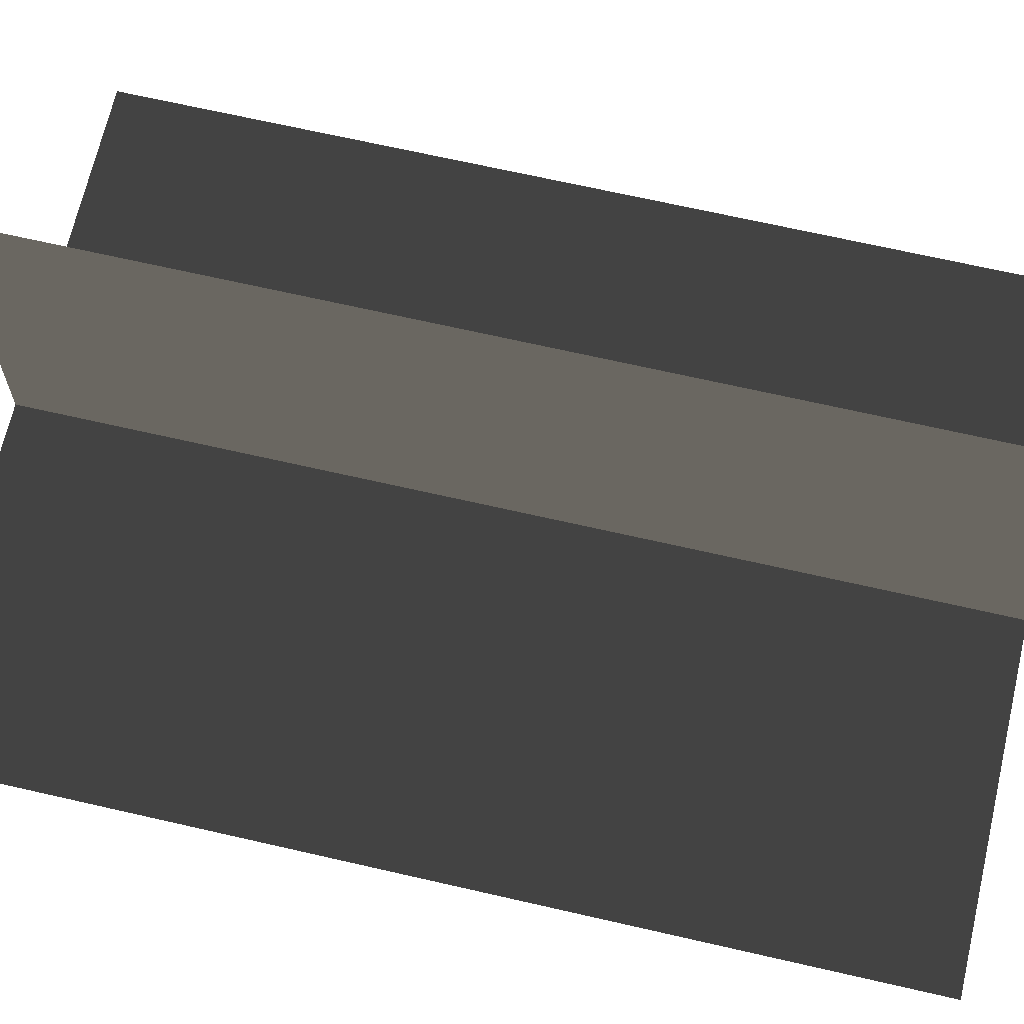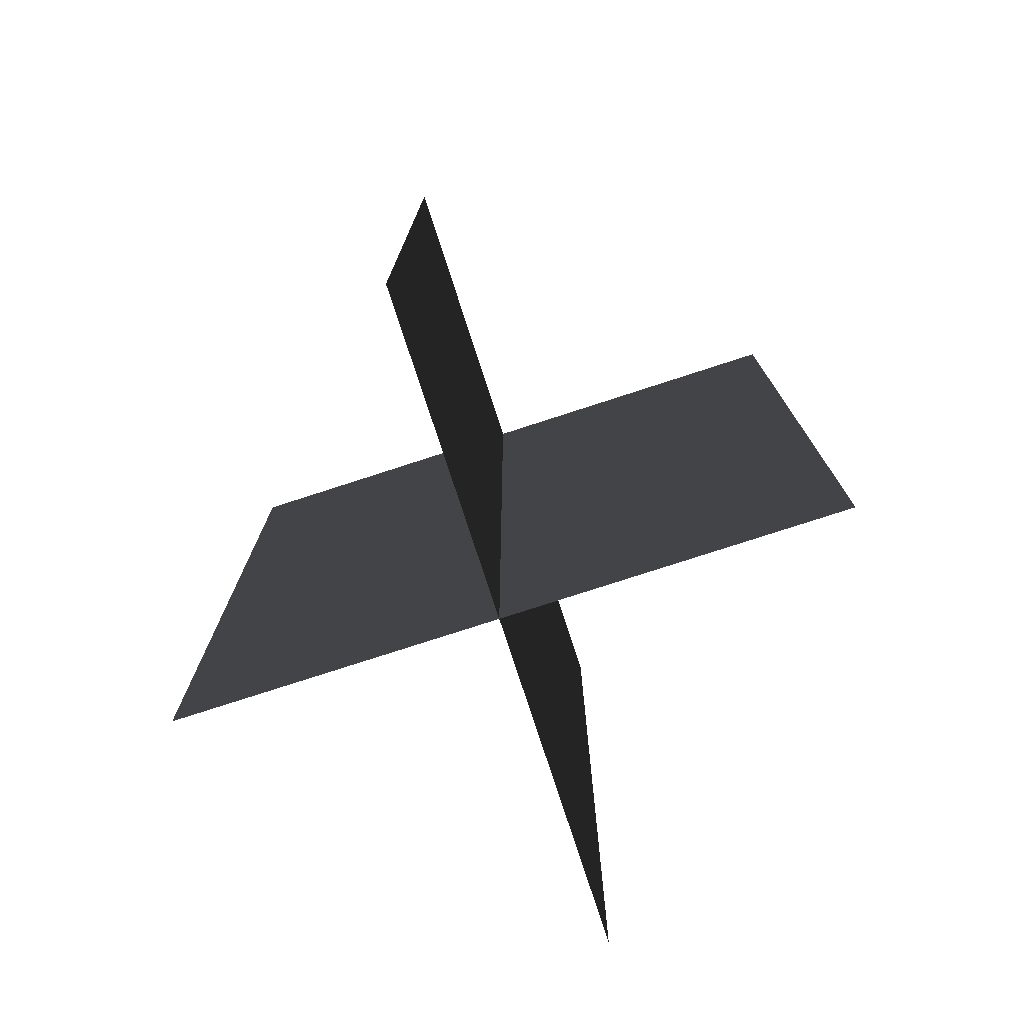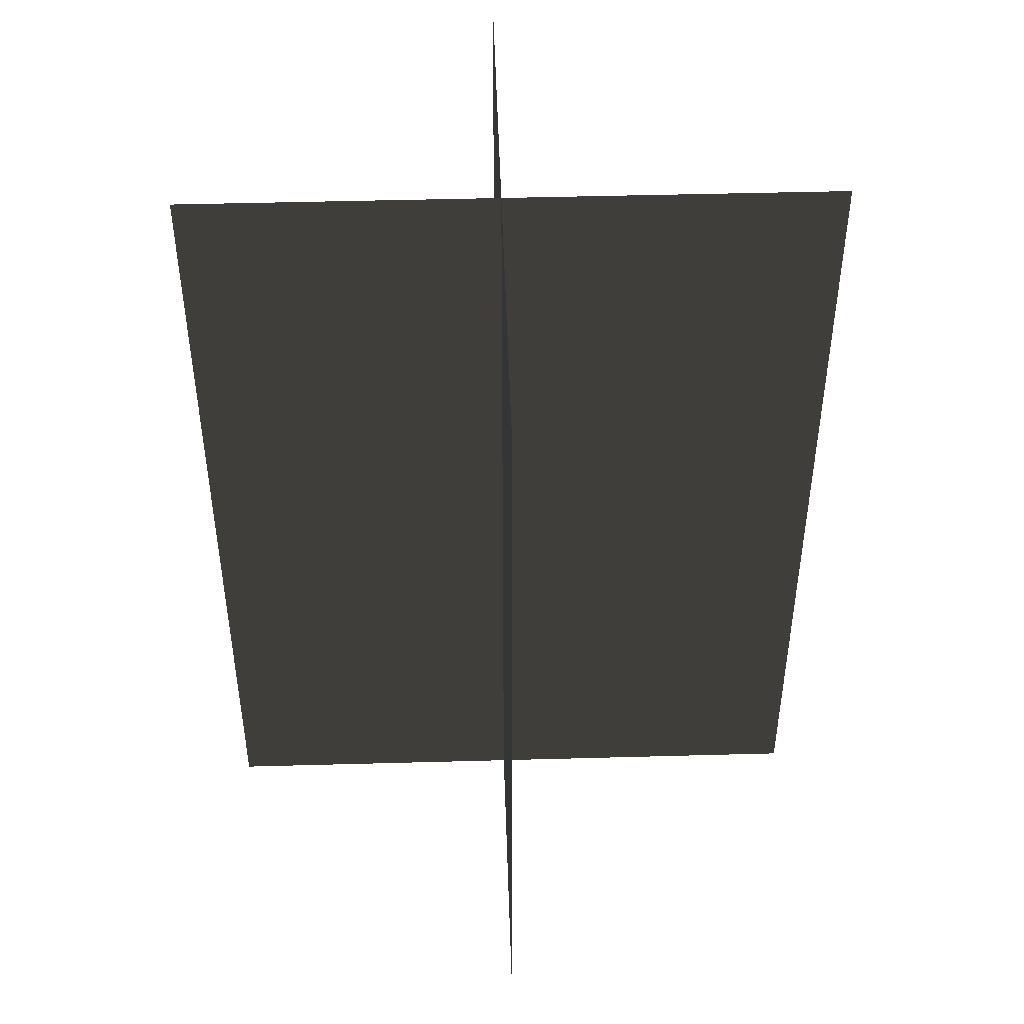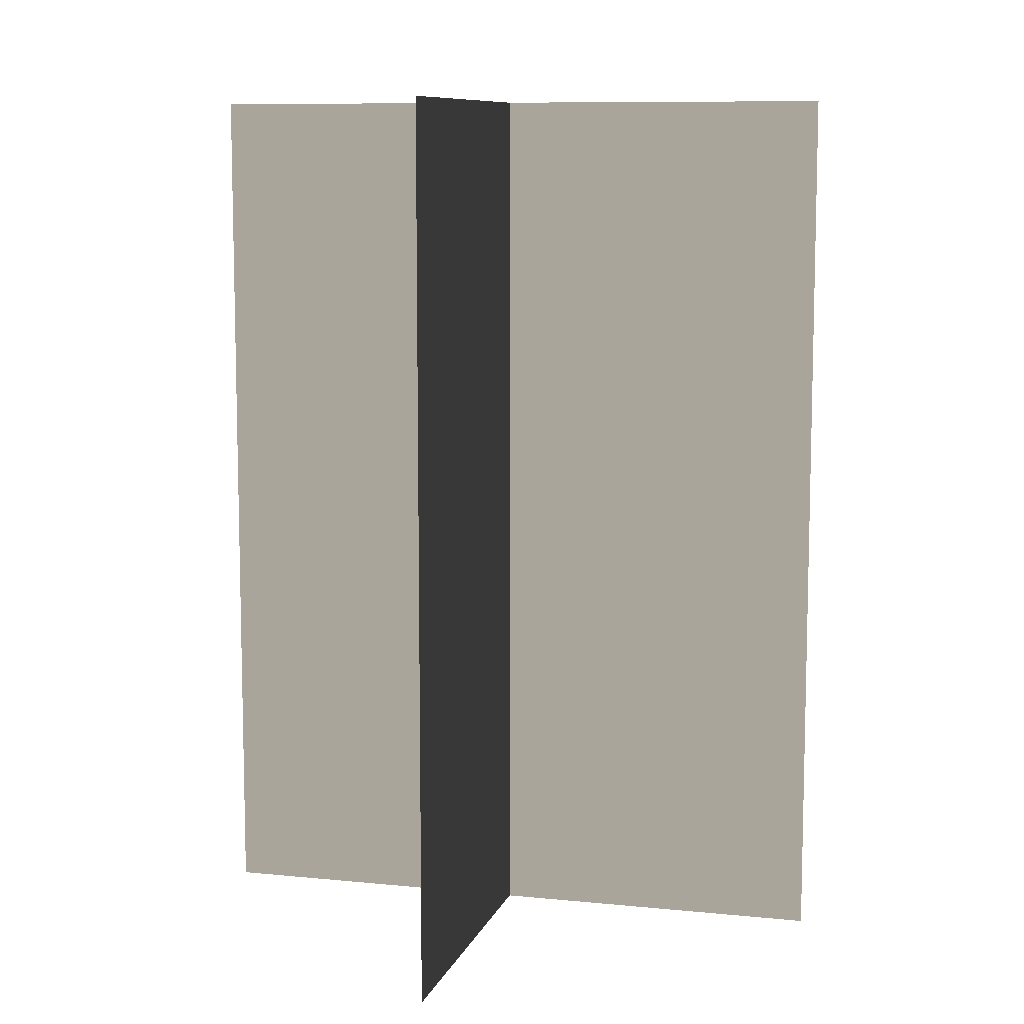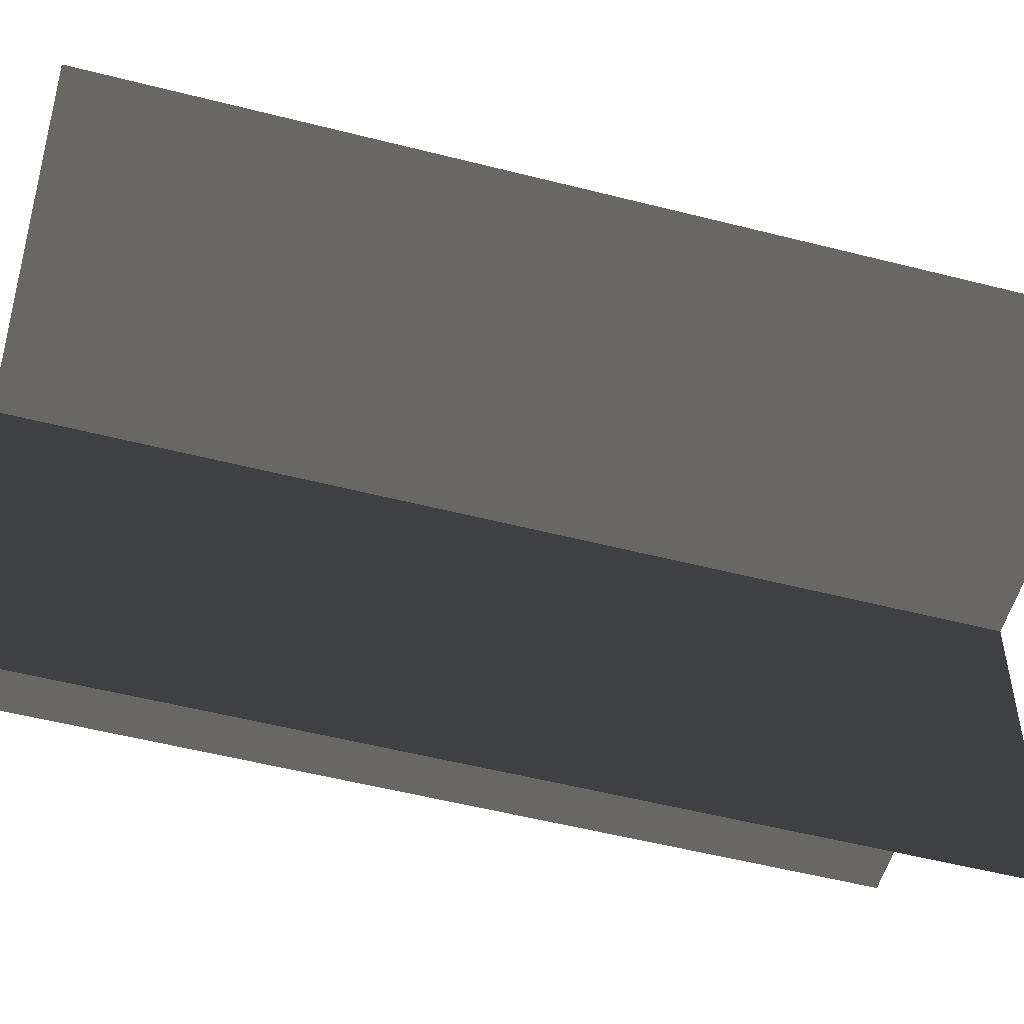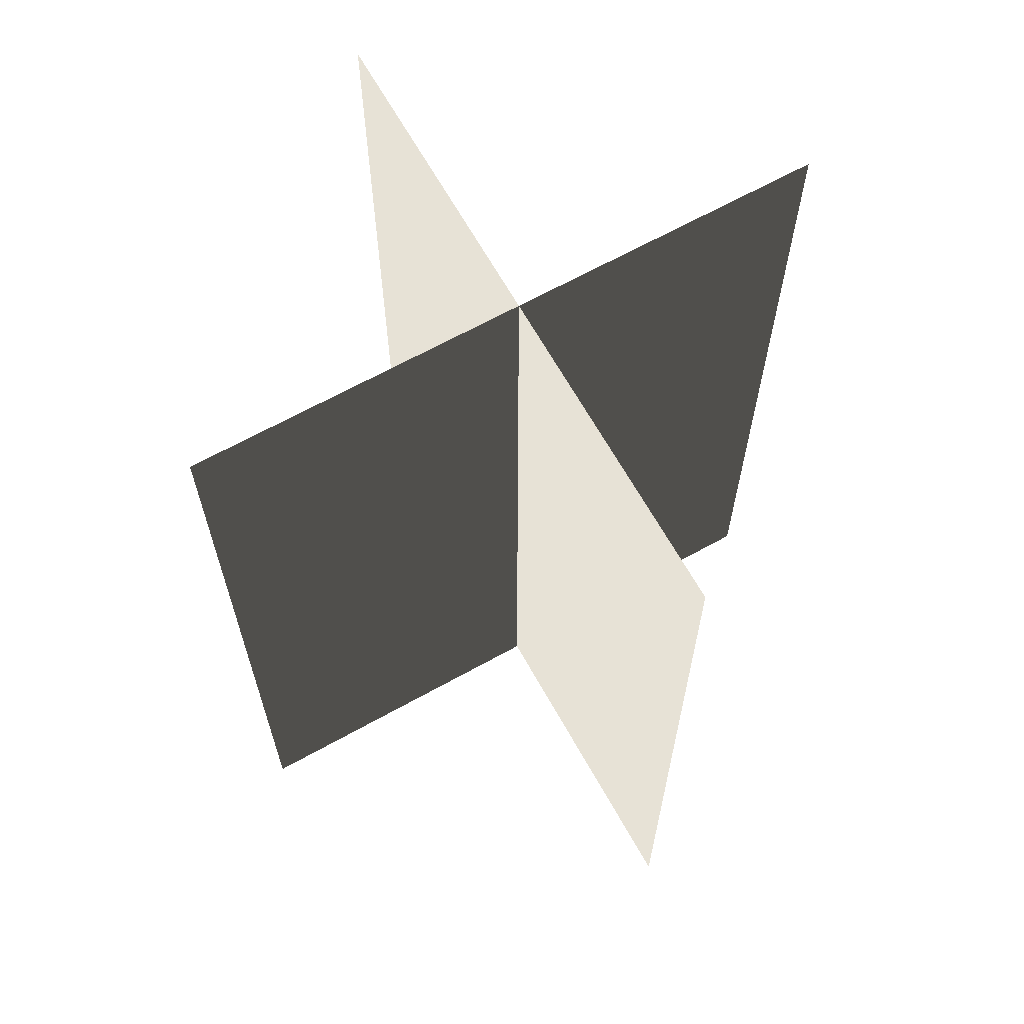
<metadata>
{"format":"obj","ext":"obj","renderer":"f3d","projection":"perspective","resolution":1024,"background":"white","views":[{"elev":67.7,"azim":-77.0,"up":"+Y"},{"elev":-77.1,"azim":108.0,"up":"+Z"},{"elev":46.7,"azim":88.2,"up":"+Z"},{"elev":9.2,"azim":-165.0,"up":"+Z"},{"elev":-53.3,"azim":-105.3,"up":"+Y"},{"elev":65.9,"azim":-119.2,"up":"+Z"}]}
</metadata>
<code>
v 0.1617 -0.009194 1.701e-06
v 0.1617 -0.009194 0.4323
v -0.1562 -0.009193 0.4323
v -0.1562 -0.009193 1.701e-06
v 0.005386 -0.1631 1.692e-06
v 0.005386 -0.1631 0.4323
v 0.005386 0.1548 0.4323
v 0.005386 0.1548 1.711e-06
g Palm_Tree_22595_897
f 1 3 2
f 1 4 3
f 5 7 6
f 5 8 7

</code>
